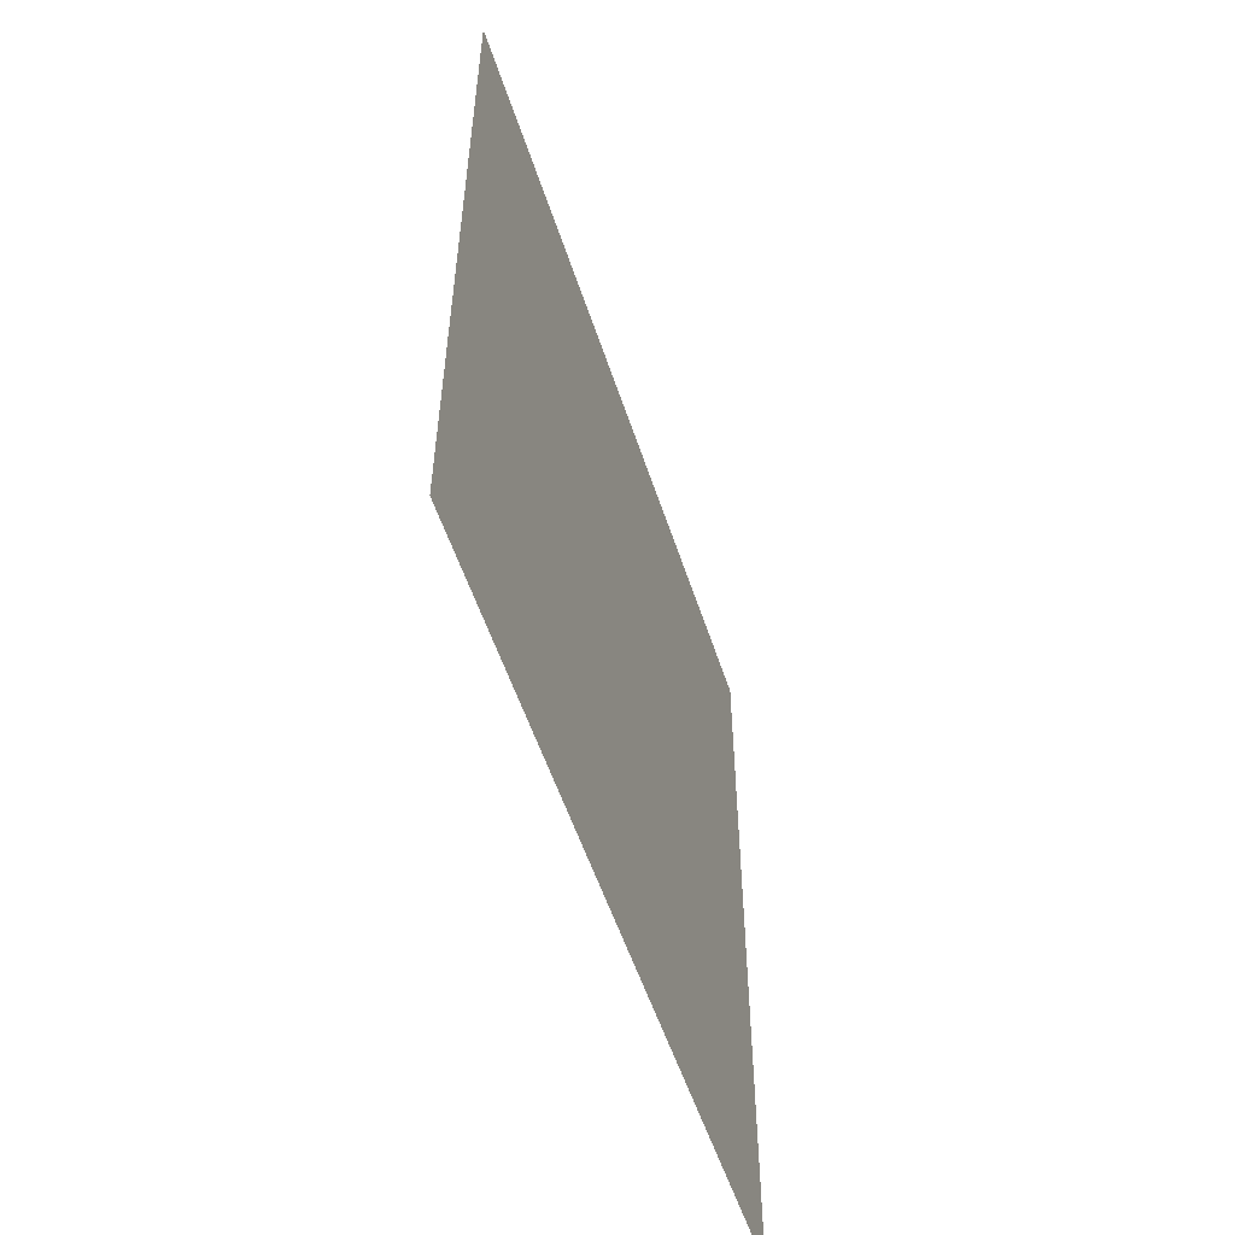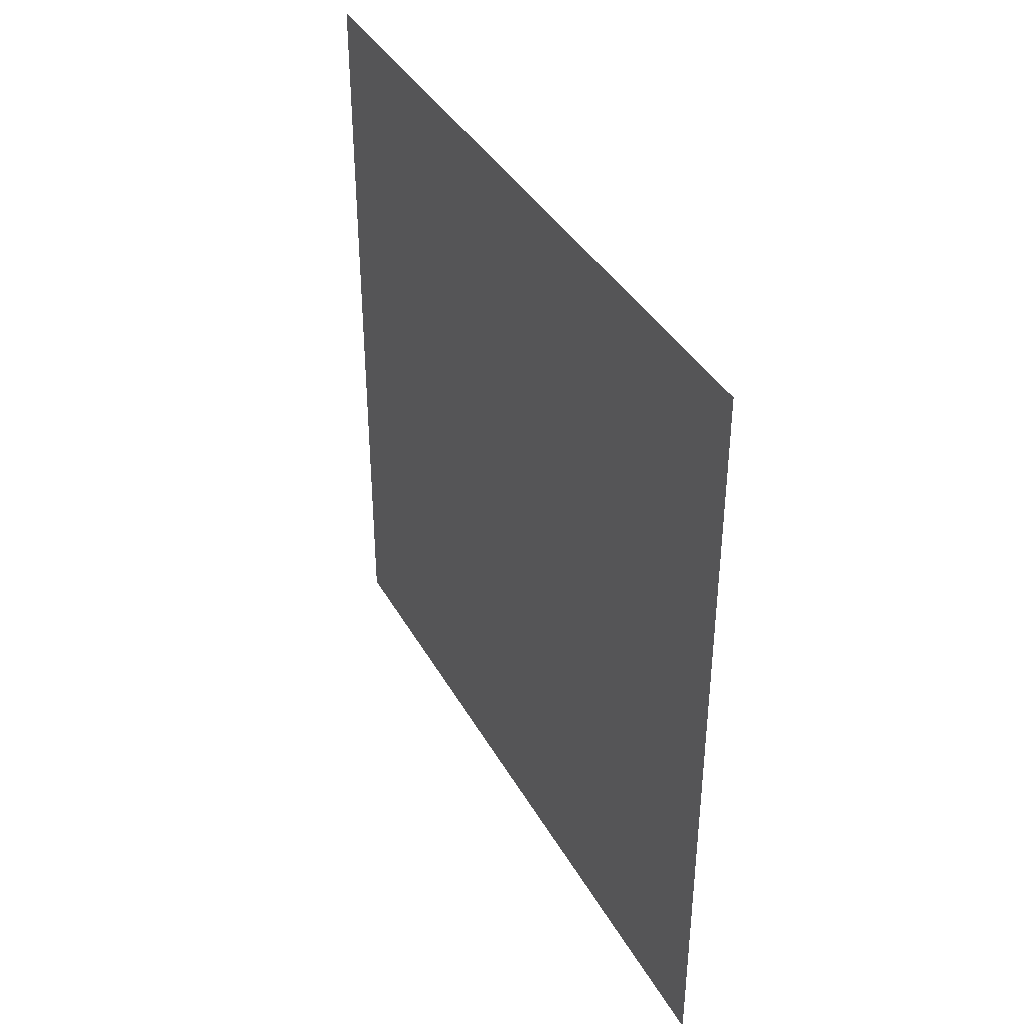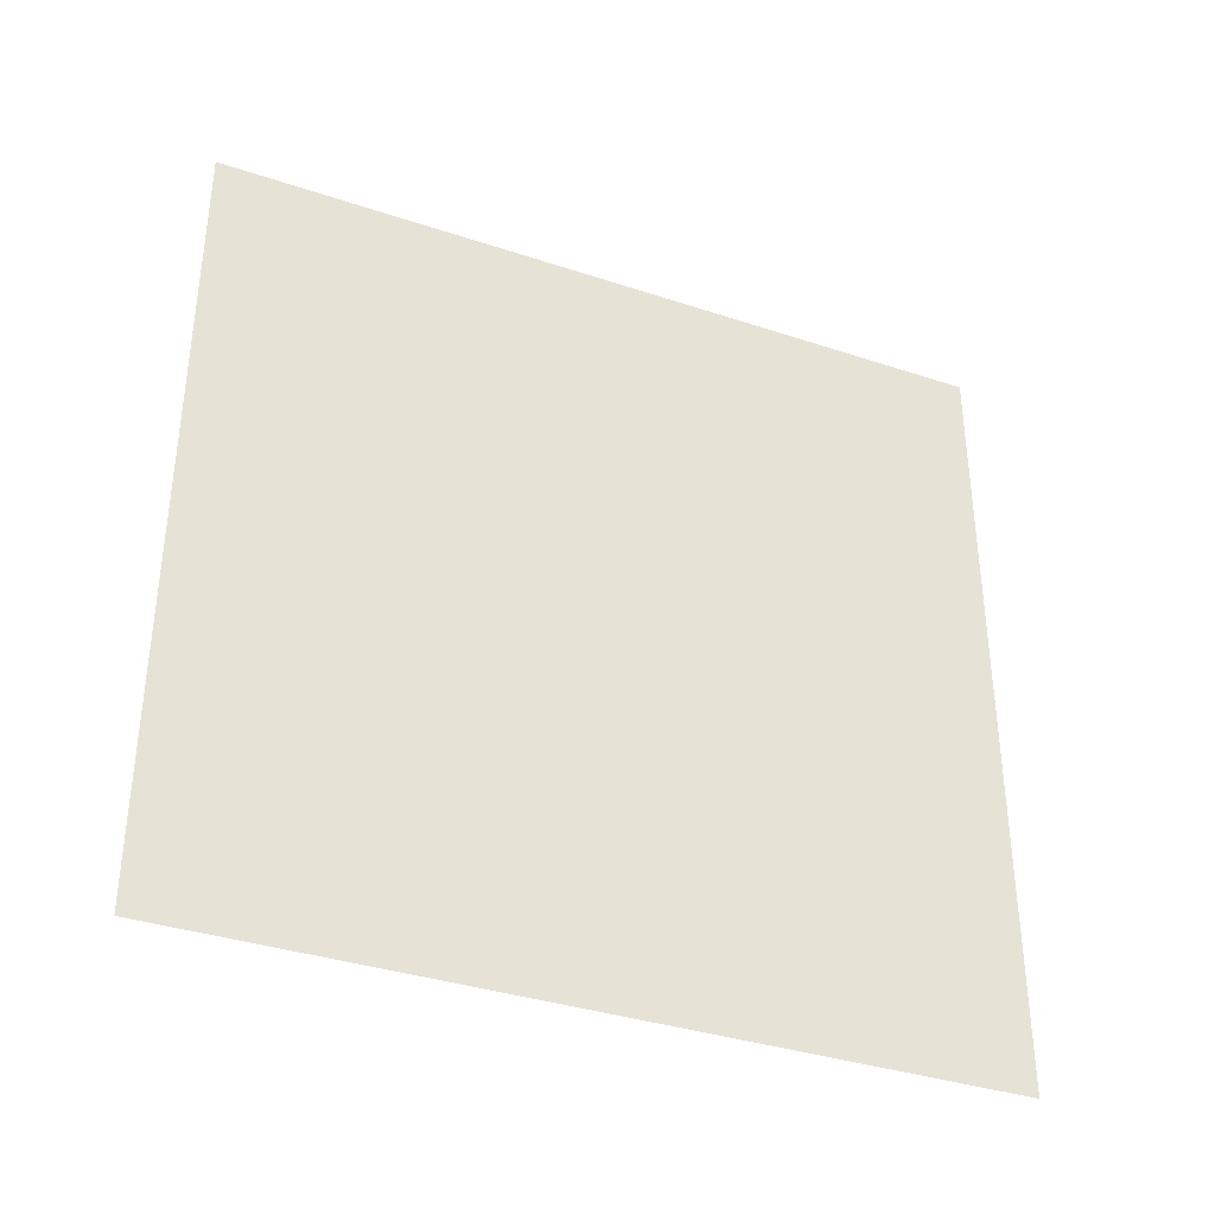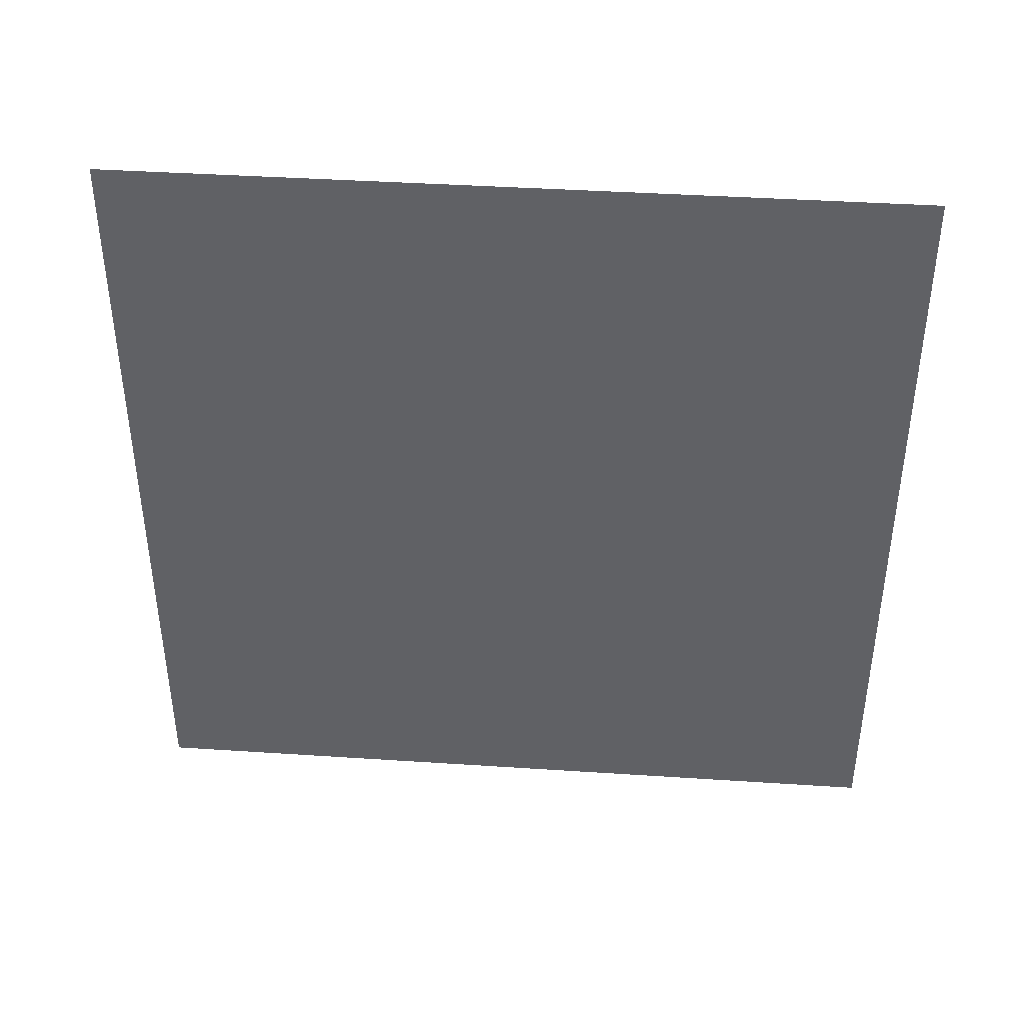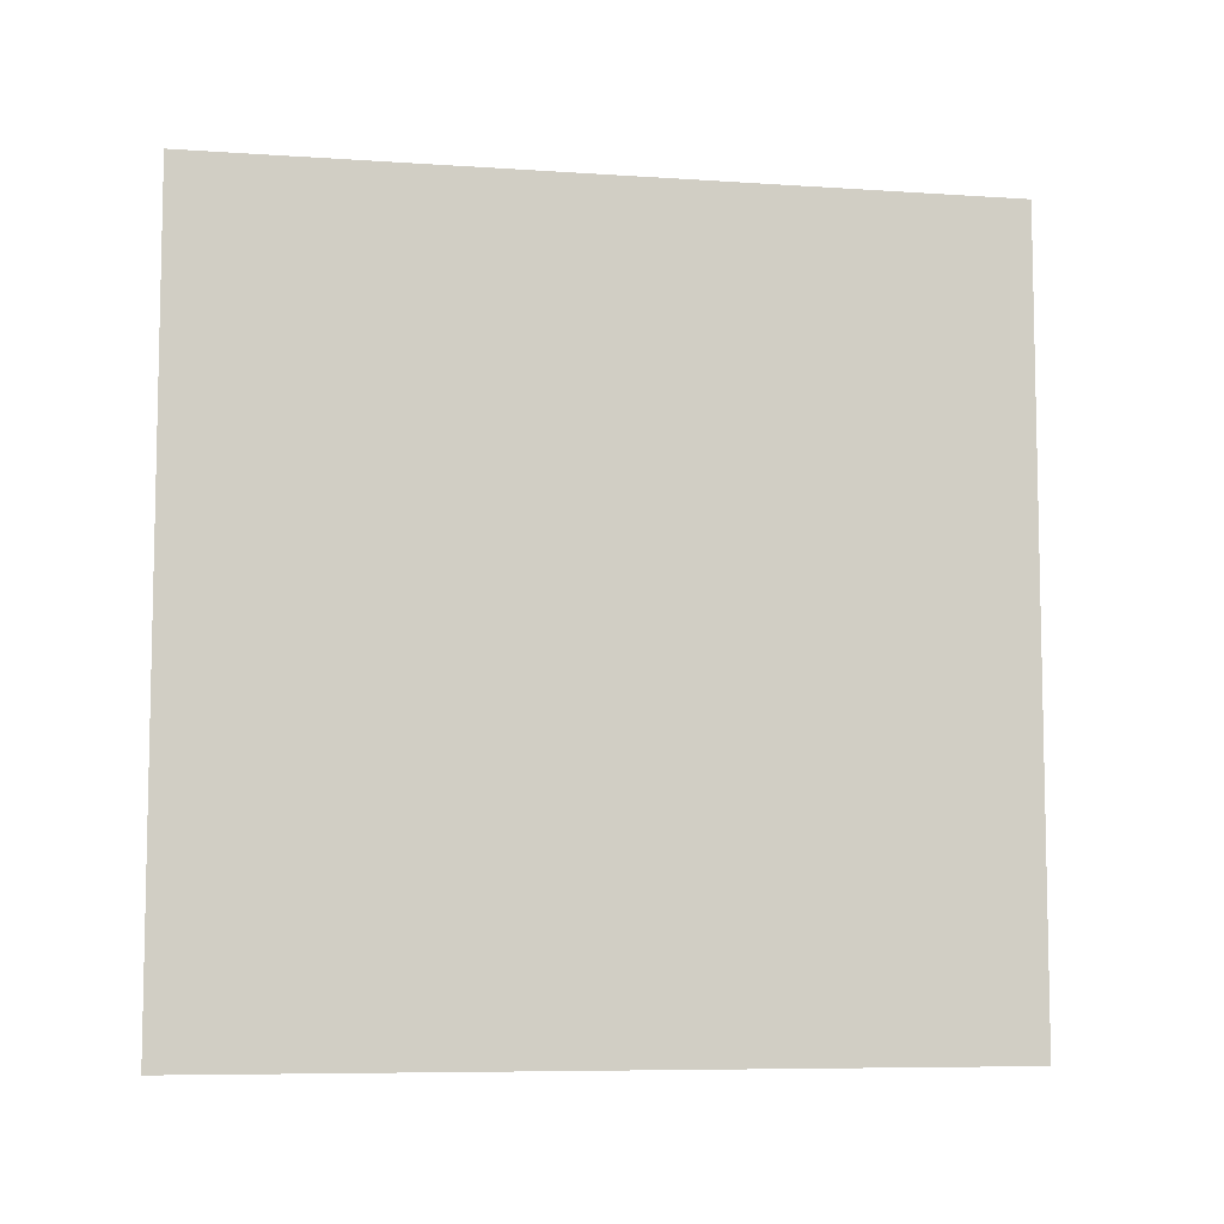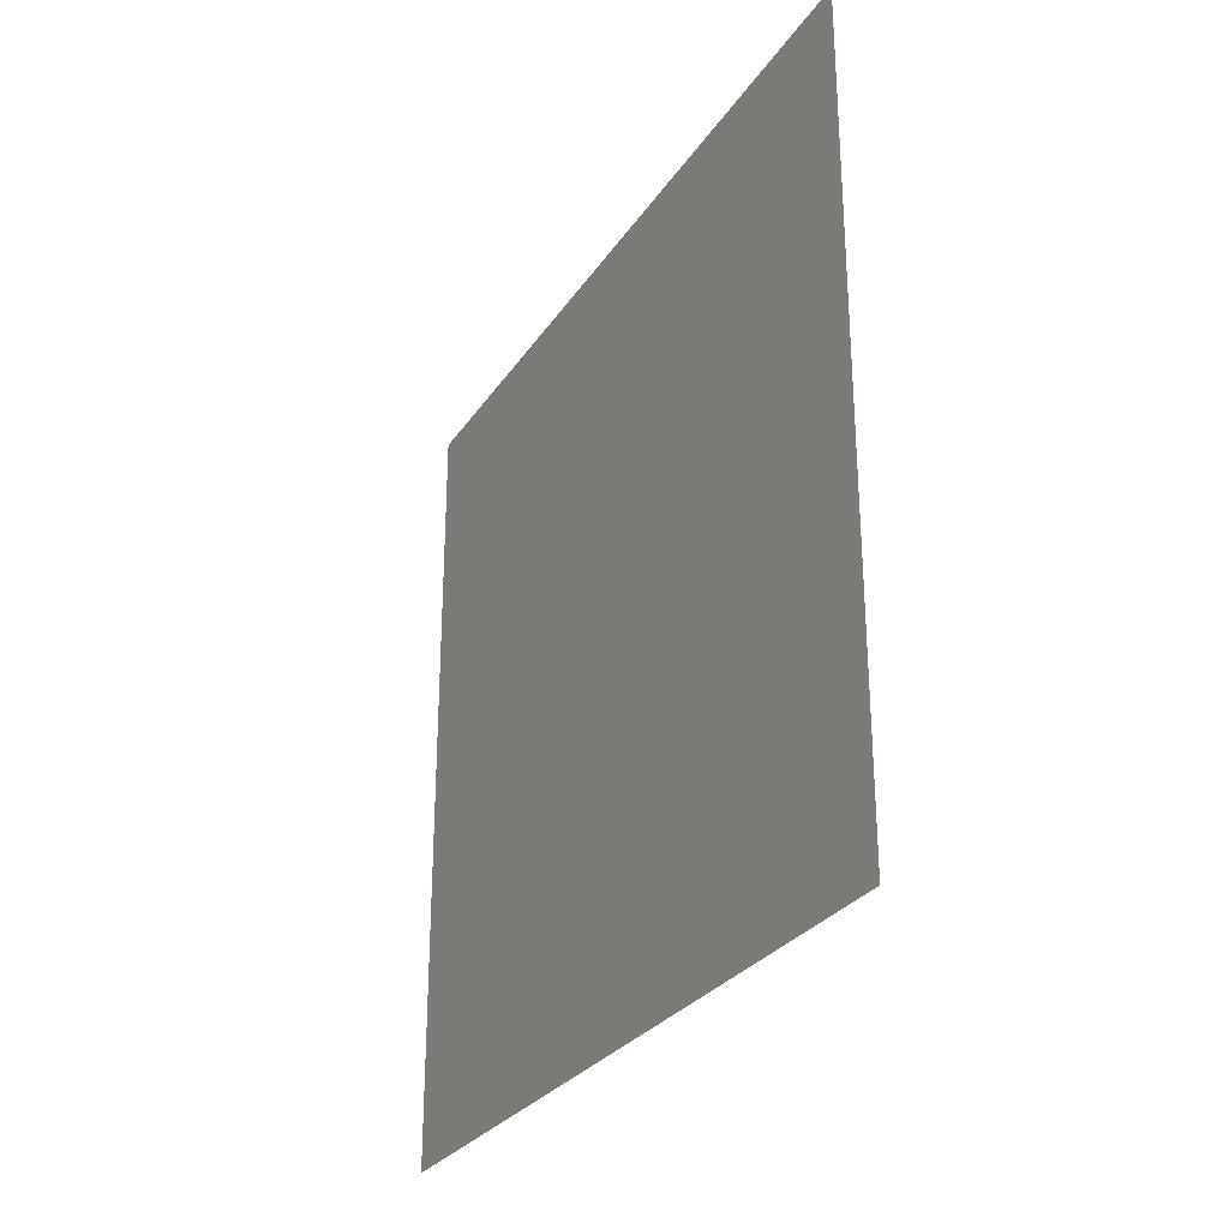
<metadata>
{"format":"obj","ext":"obj","renderer":"f3d","projection":"perspective","resolution":1024,"background":"white","views":[{"elev":-54.8,"azim":18.0,"up":"+Z"},{"elev":38.3,"azim":153.6,"up":"+Y"},{"elev":-36.1,"azim":-113.5,"up":"+Z"},{"elev":40.8,"azim":-85.4,"up":"+Z"},{"elev":-7.5,"azim":-100.8,"up":"+Y"},{"elev":-28.2,"azim":153.2,"up":"+Y"}]}
</metadata>
<code>
o Plane_Plane.006
v 0 -1 -1
v -0 1 -1
v 0 -1 1
v -0 1 1
f 2 3 1
f 2 4 3

</code>
